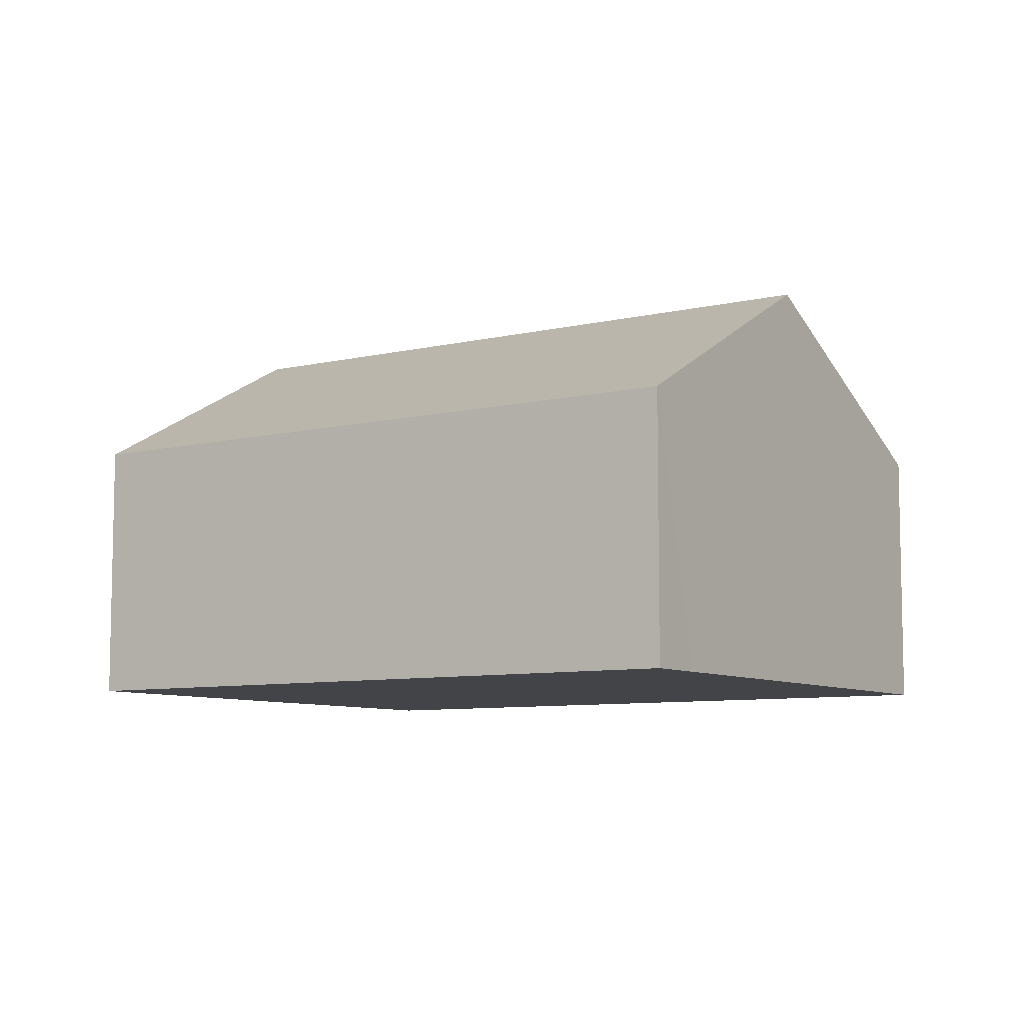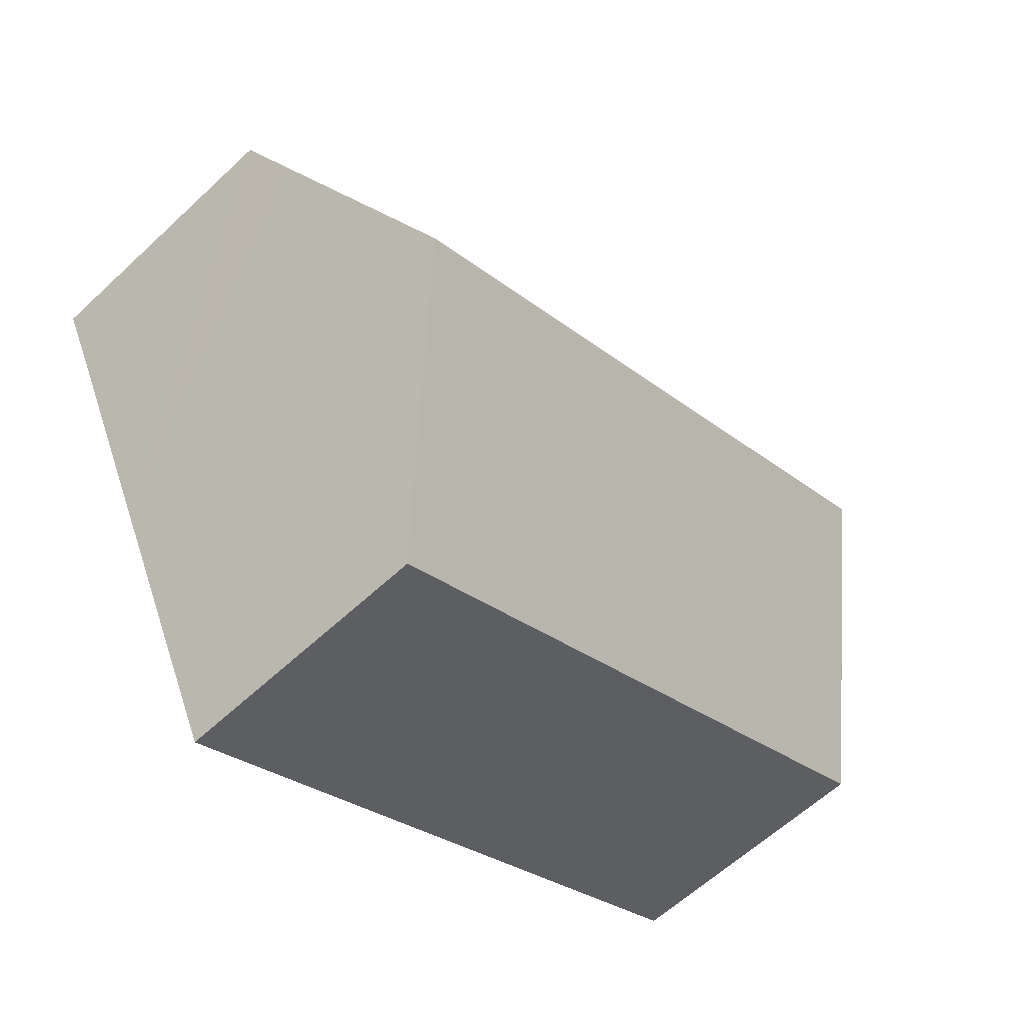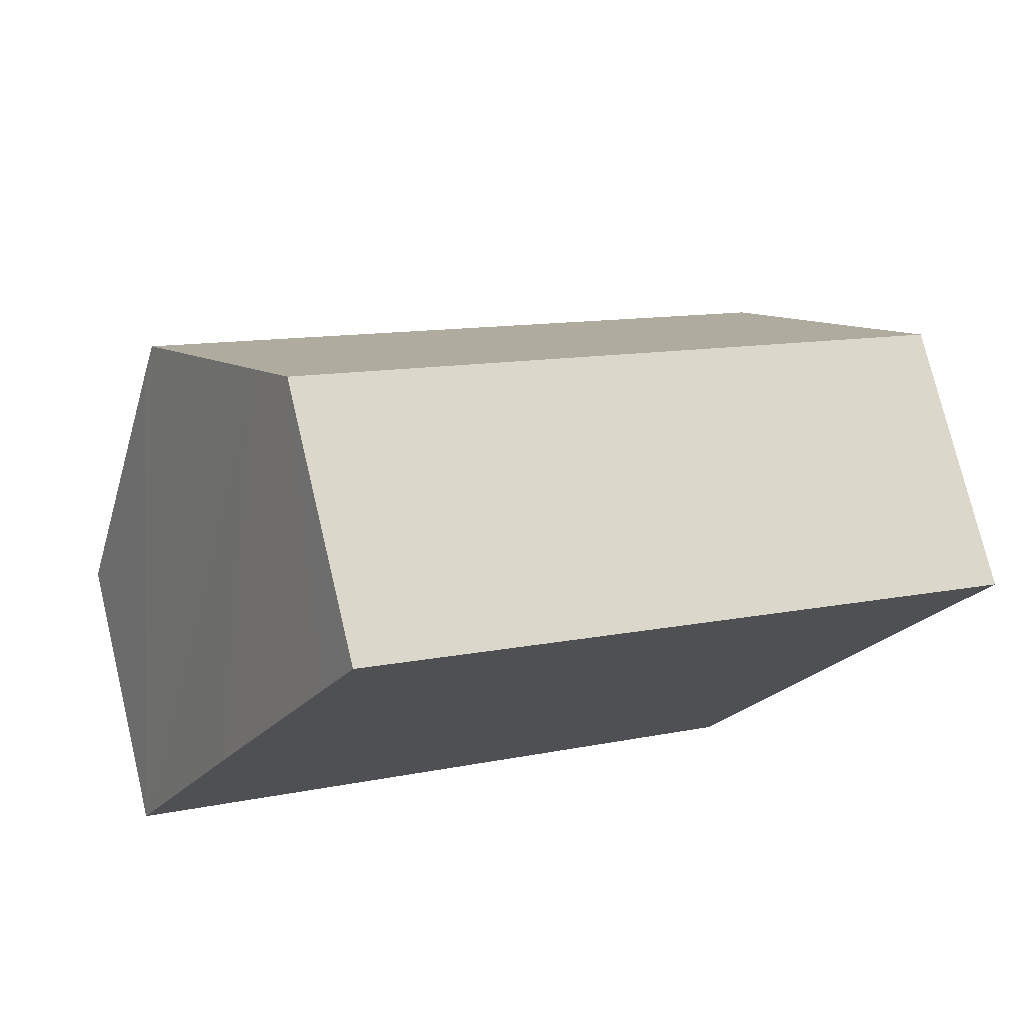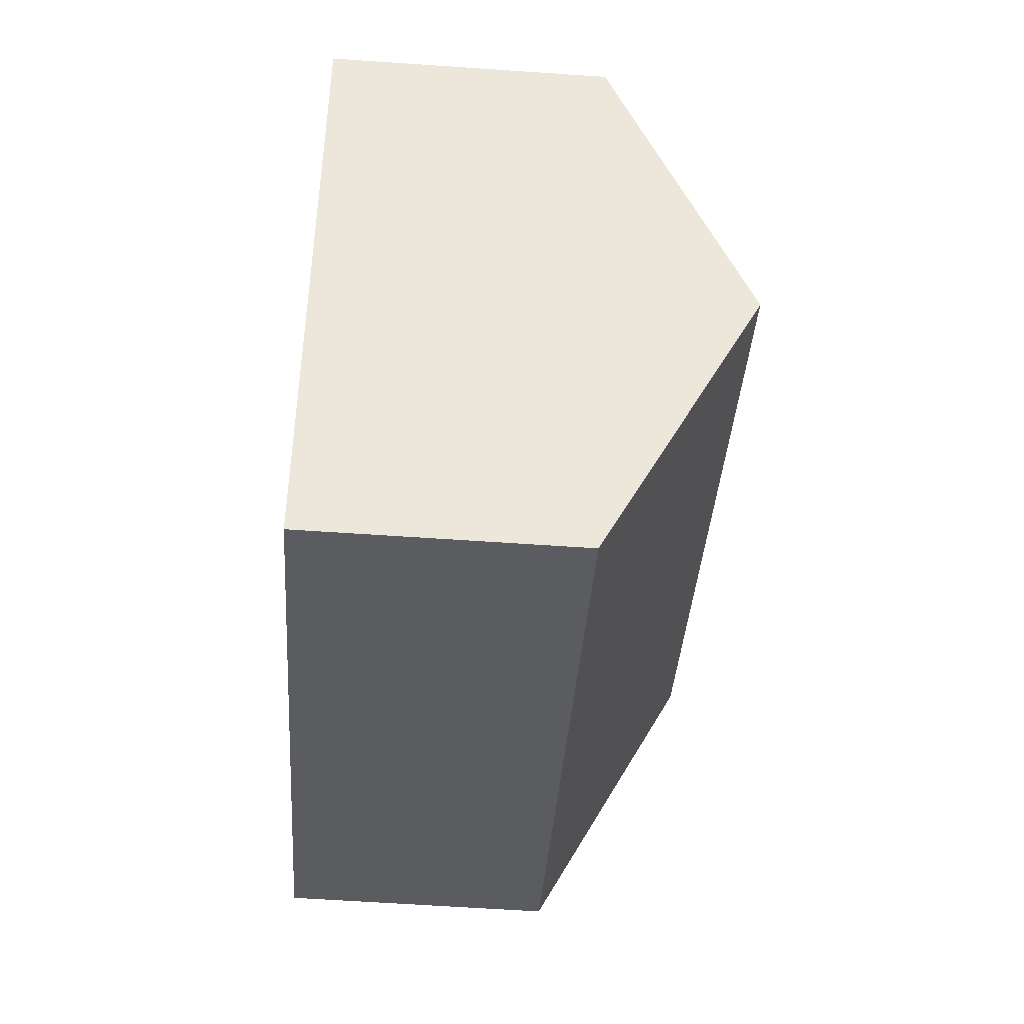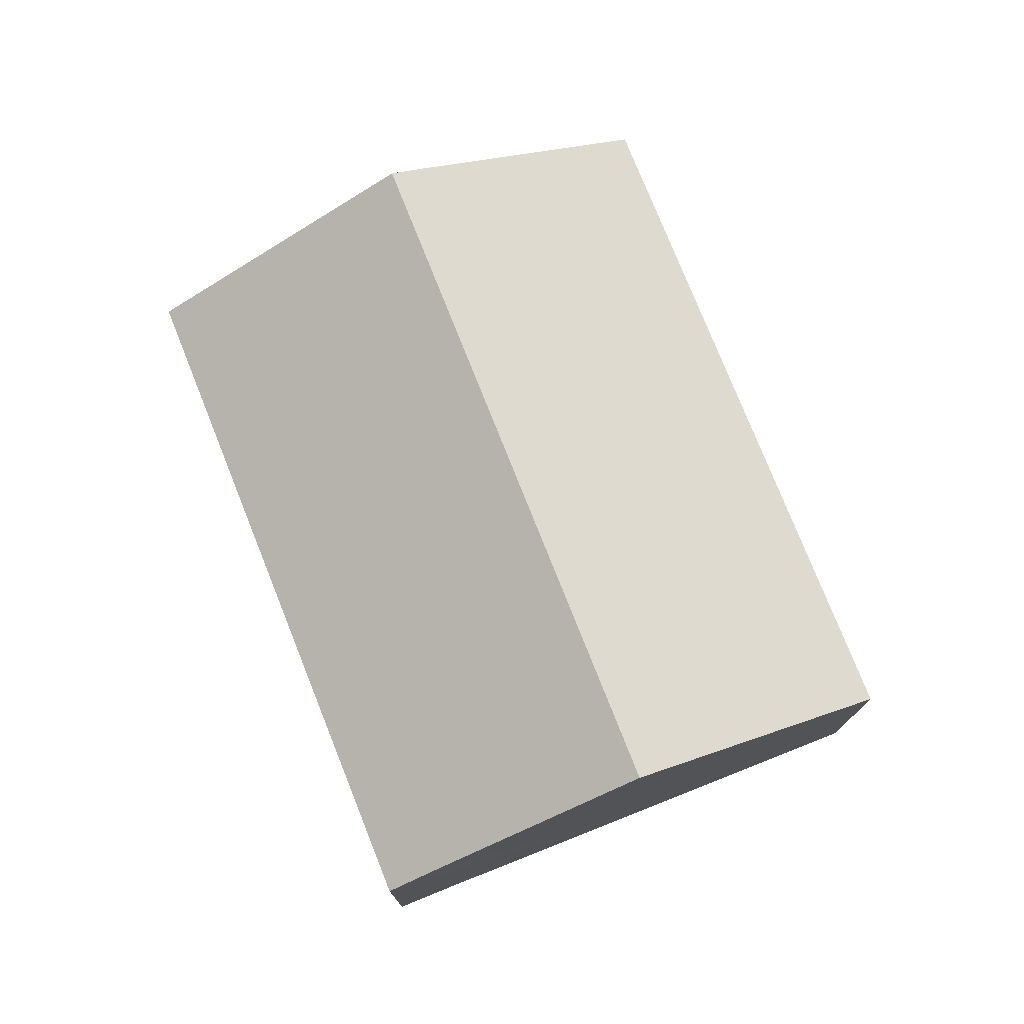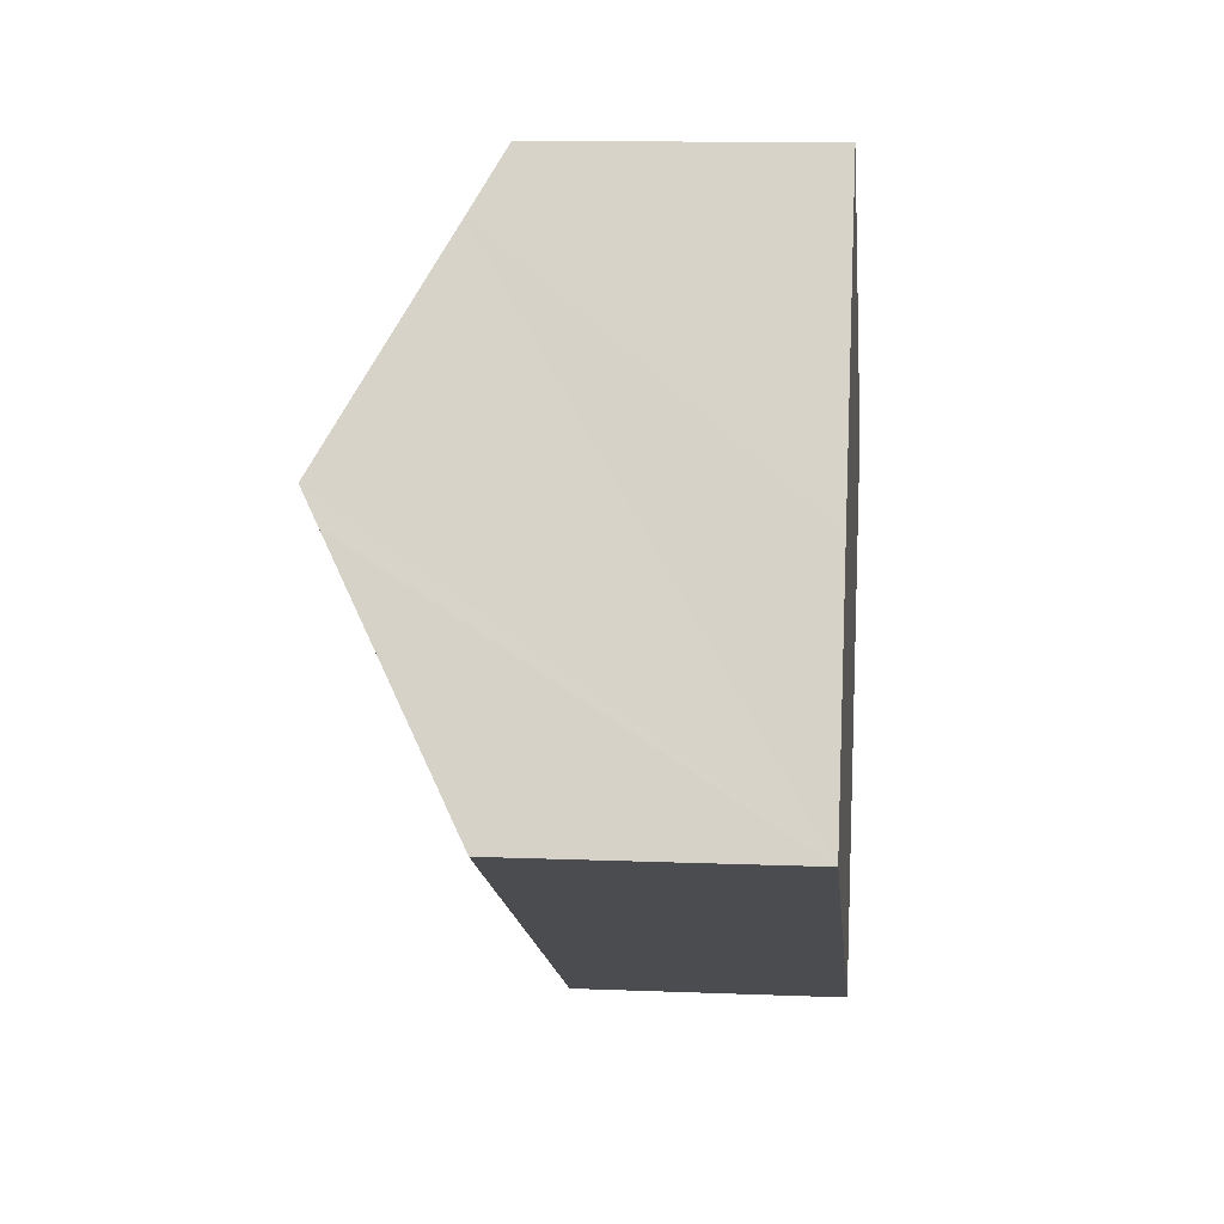
<metadata>
{"format":"obj","ext":"obj","renderer":"f3d","projection":"perspective","resolution":1024,"background":"white","views":[{"elev":-7.9,"azim":60.2,"up":"+Y"},{"elev":-60.6,"azim":133.7,"up":"+Z"},{"elev":75.3,"azim":-13.4,"up":"+Z"},{"elev":-61.5,"azim":86.0,"up":"+Z"},{"elev":76.1,"azim":94.8,"up":"+Y"},{"elev":11.2,"azim":-84.3,"up":"+Z"}]}
</metadata>
<code>
v  10.38 3.147 2.22
v  2.647 3.523 5.25
v  2.991 3.131 5.921
v  10.04 3.536 1.552
v  1.477 4.857 2.965
v  8.915 4.857 -0.725
v  7.443 3.136 -3.692
v  6.894 3.136 -3.42
v  0 3.136 1.92e-16
v  1.293 4.647 2.606
v  7.443 2.261e-16 -3.692
v  8.915 4.439e-17 -0.725
v  10.04 -9.503e-17 1.552
v  10.38 -1.359e-16 2.22
v  0 0 0
v  6.894 2.094e-16 -3.42
v  1.293 -1.596e-16 2.606
v  1.477 -1.816e-16 2.965
v  2.647 -3.215e-16 5.25
v  2.991 -3.626e-16 5.921
g defaultobject
f 1 2 3
f 2 1 4
f 2 4 5
f 5 4 6
f 7 5 6
f 5 7 8
f 5 8 9
f 5 9 10
f 6 11 7
f 11 6 4
f 11 4 12
f 12 4 1
f 12 1 13
f 13 1 14
f 11 8 7
f 8 11 9
f 9 11 15
f 15 11 16
f 15 10 9
f 10 15 5
f 5 15 2
f 2 15 17
f 2 17 3
f 3 17 18
f 3 18 19
f 3 19 20
f 3 14 1
f 14 3 20
f 16 17 15
f 17 16 11
f 17 11 12
f 17 12 18
f 18 12 19
f 19 12 13
f 19 13 20
f 20 13 14

</code>
